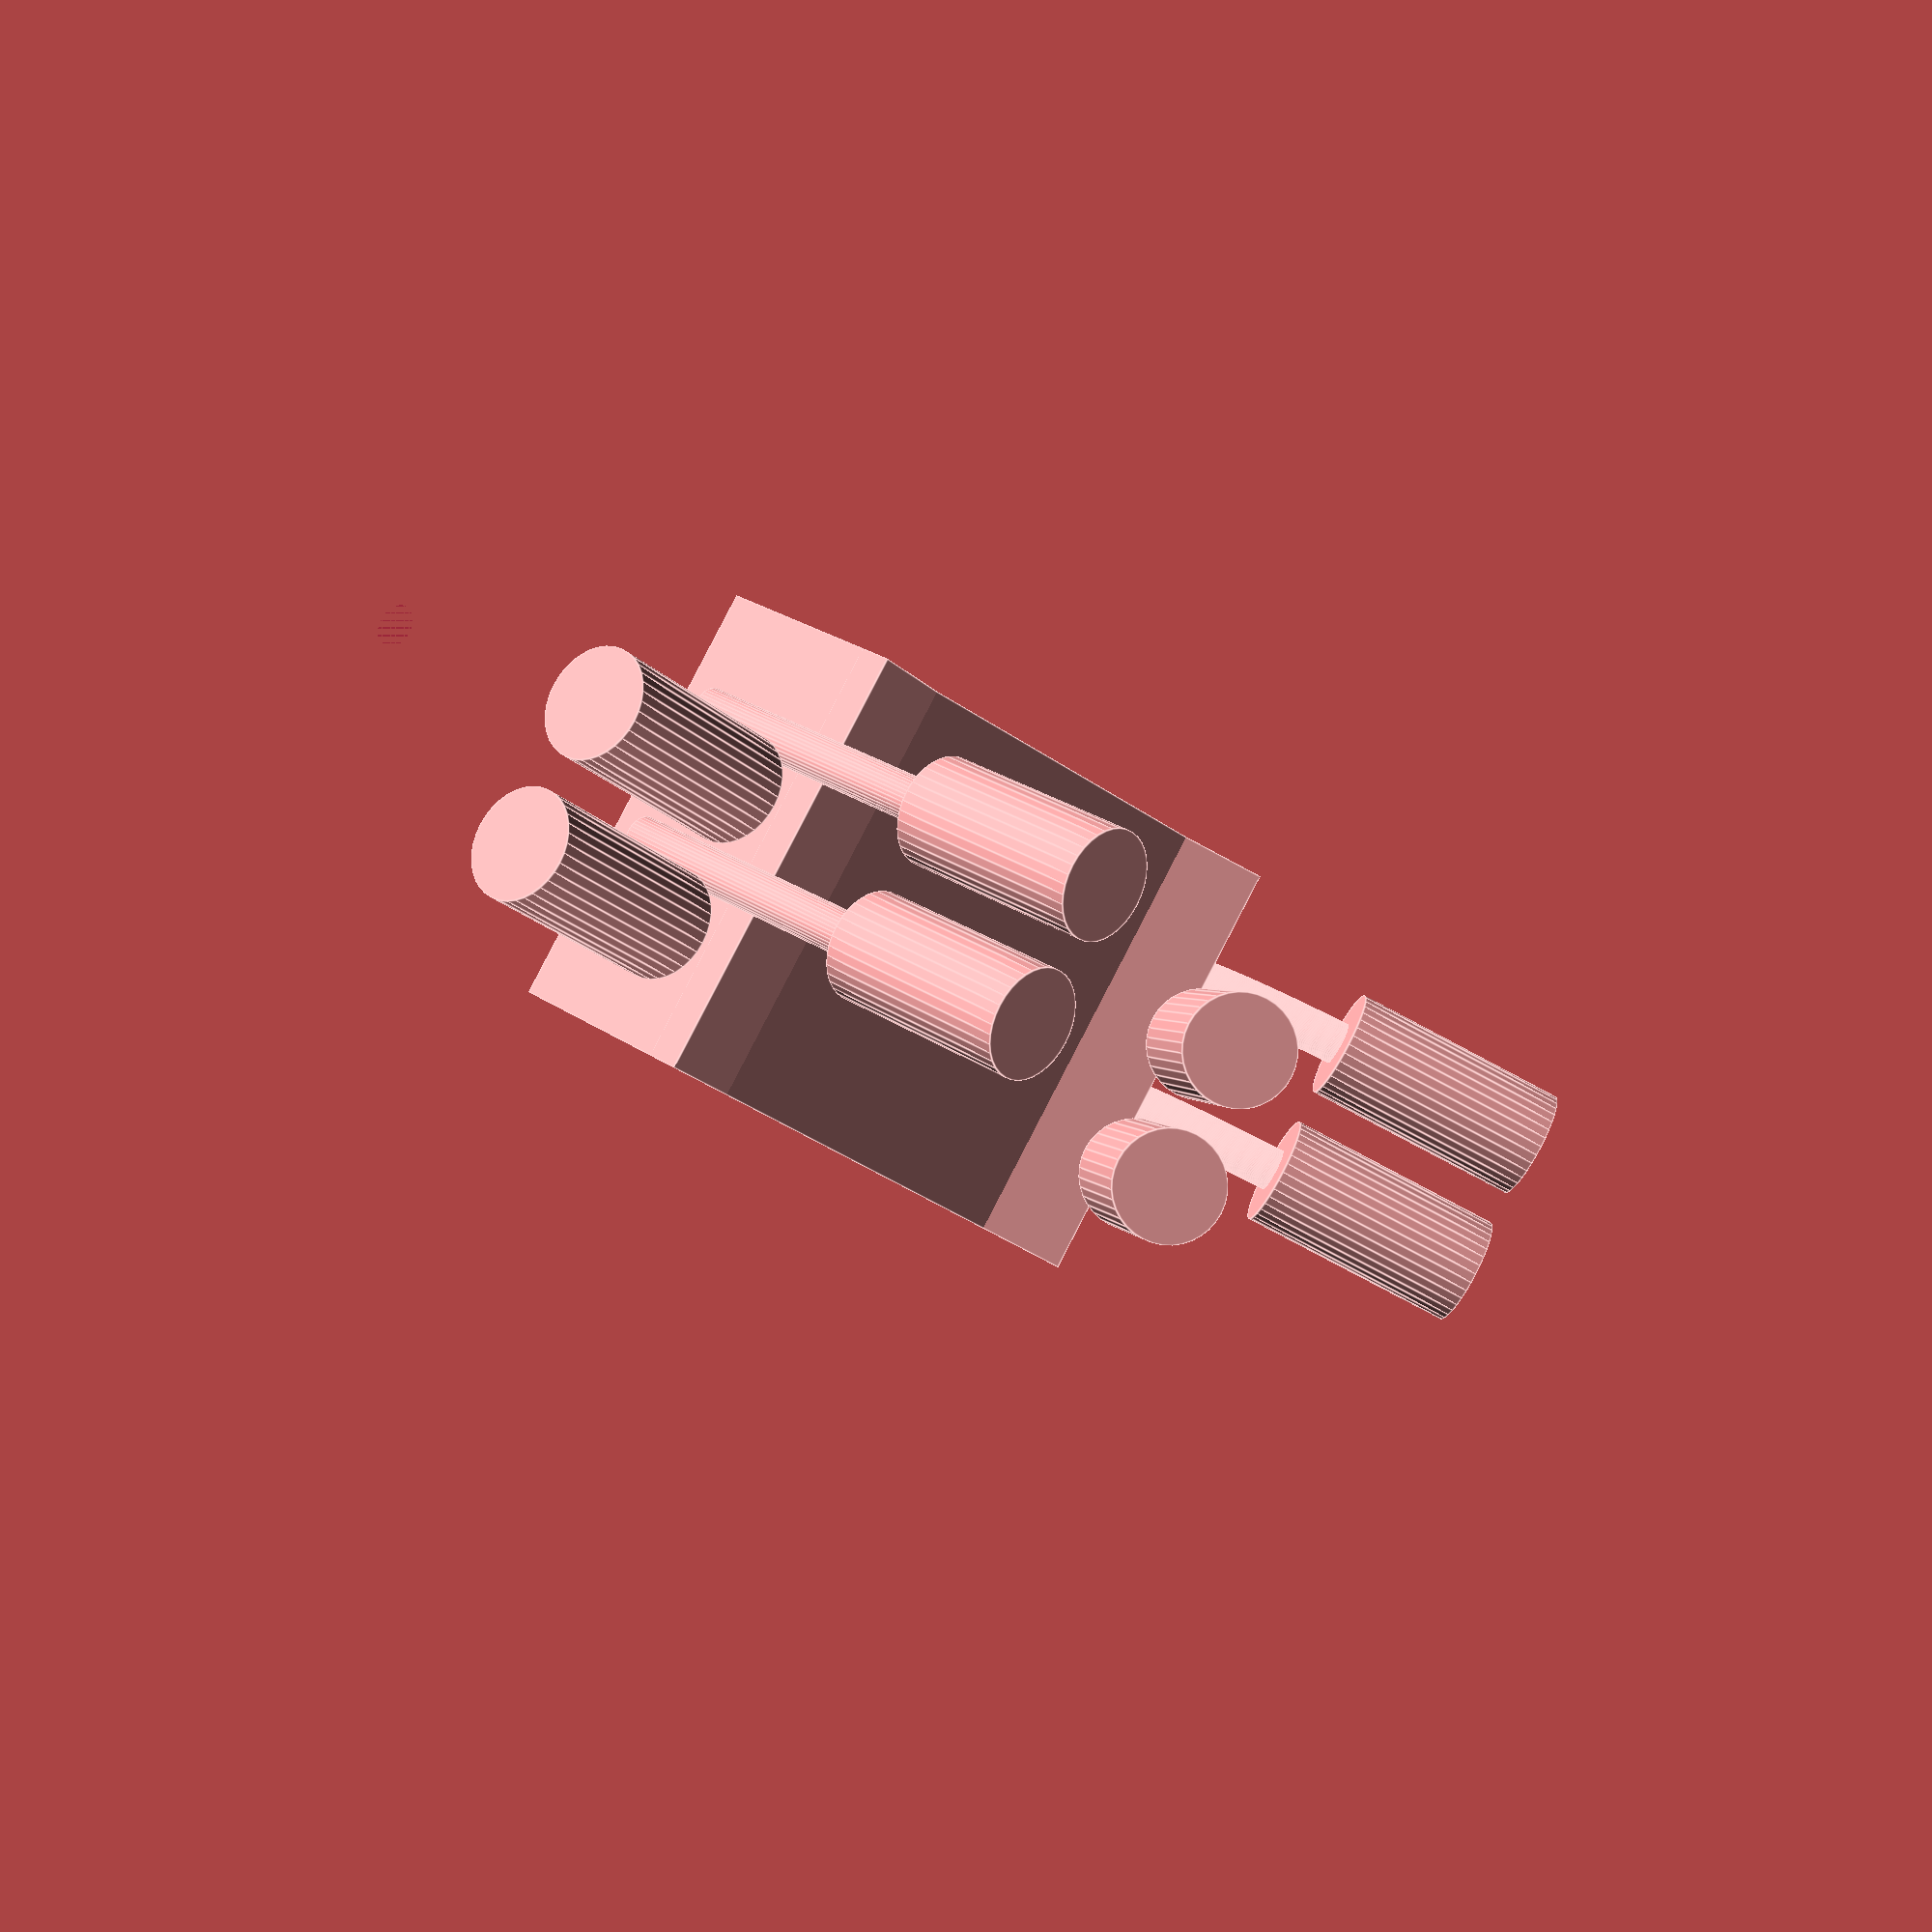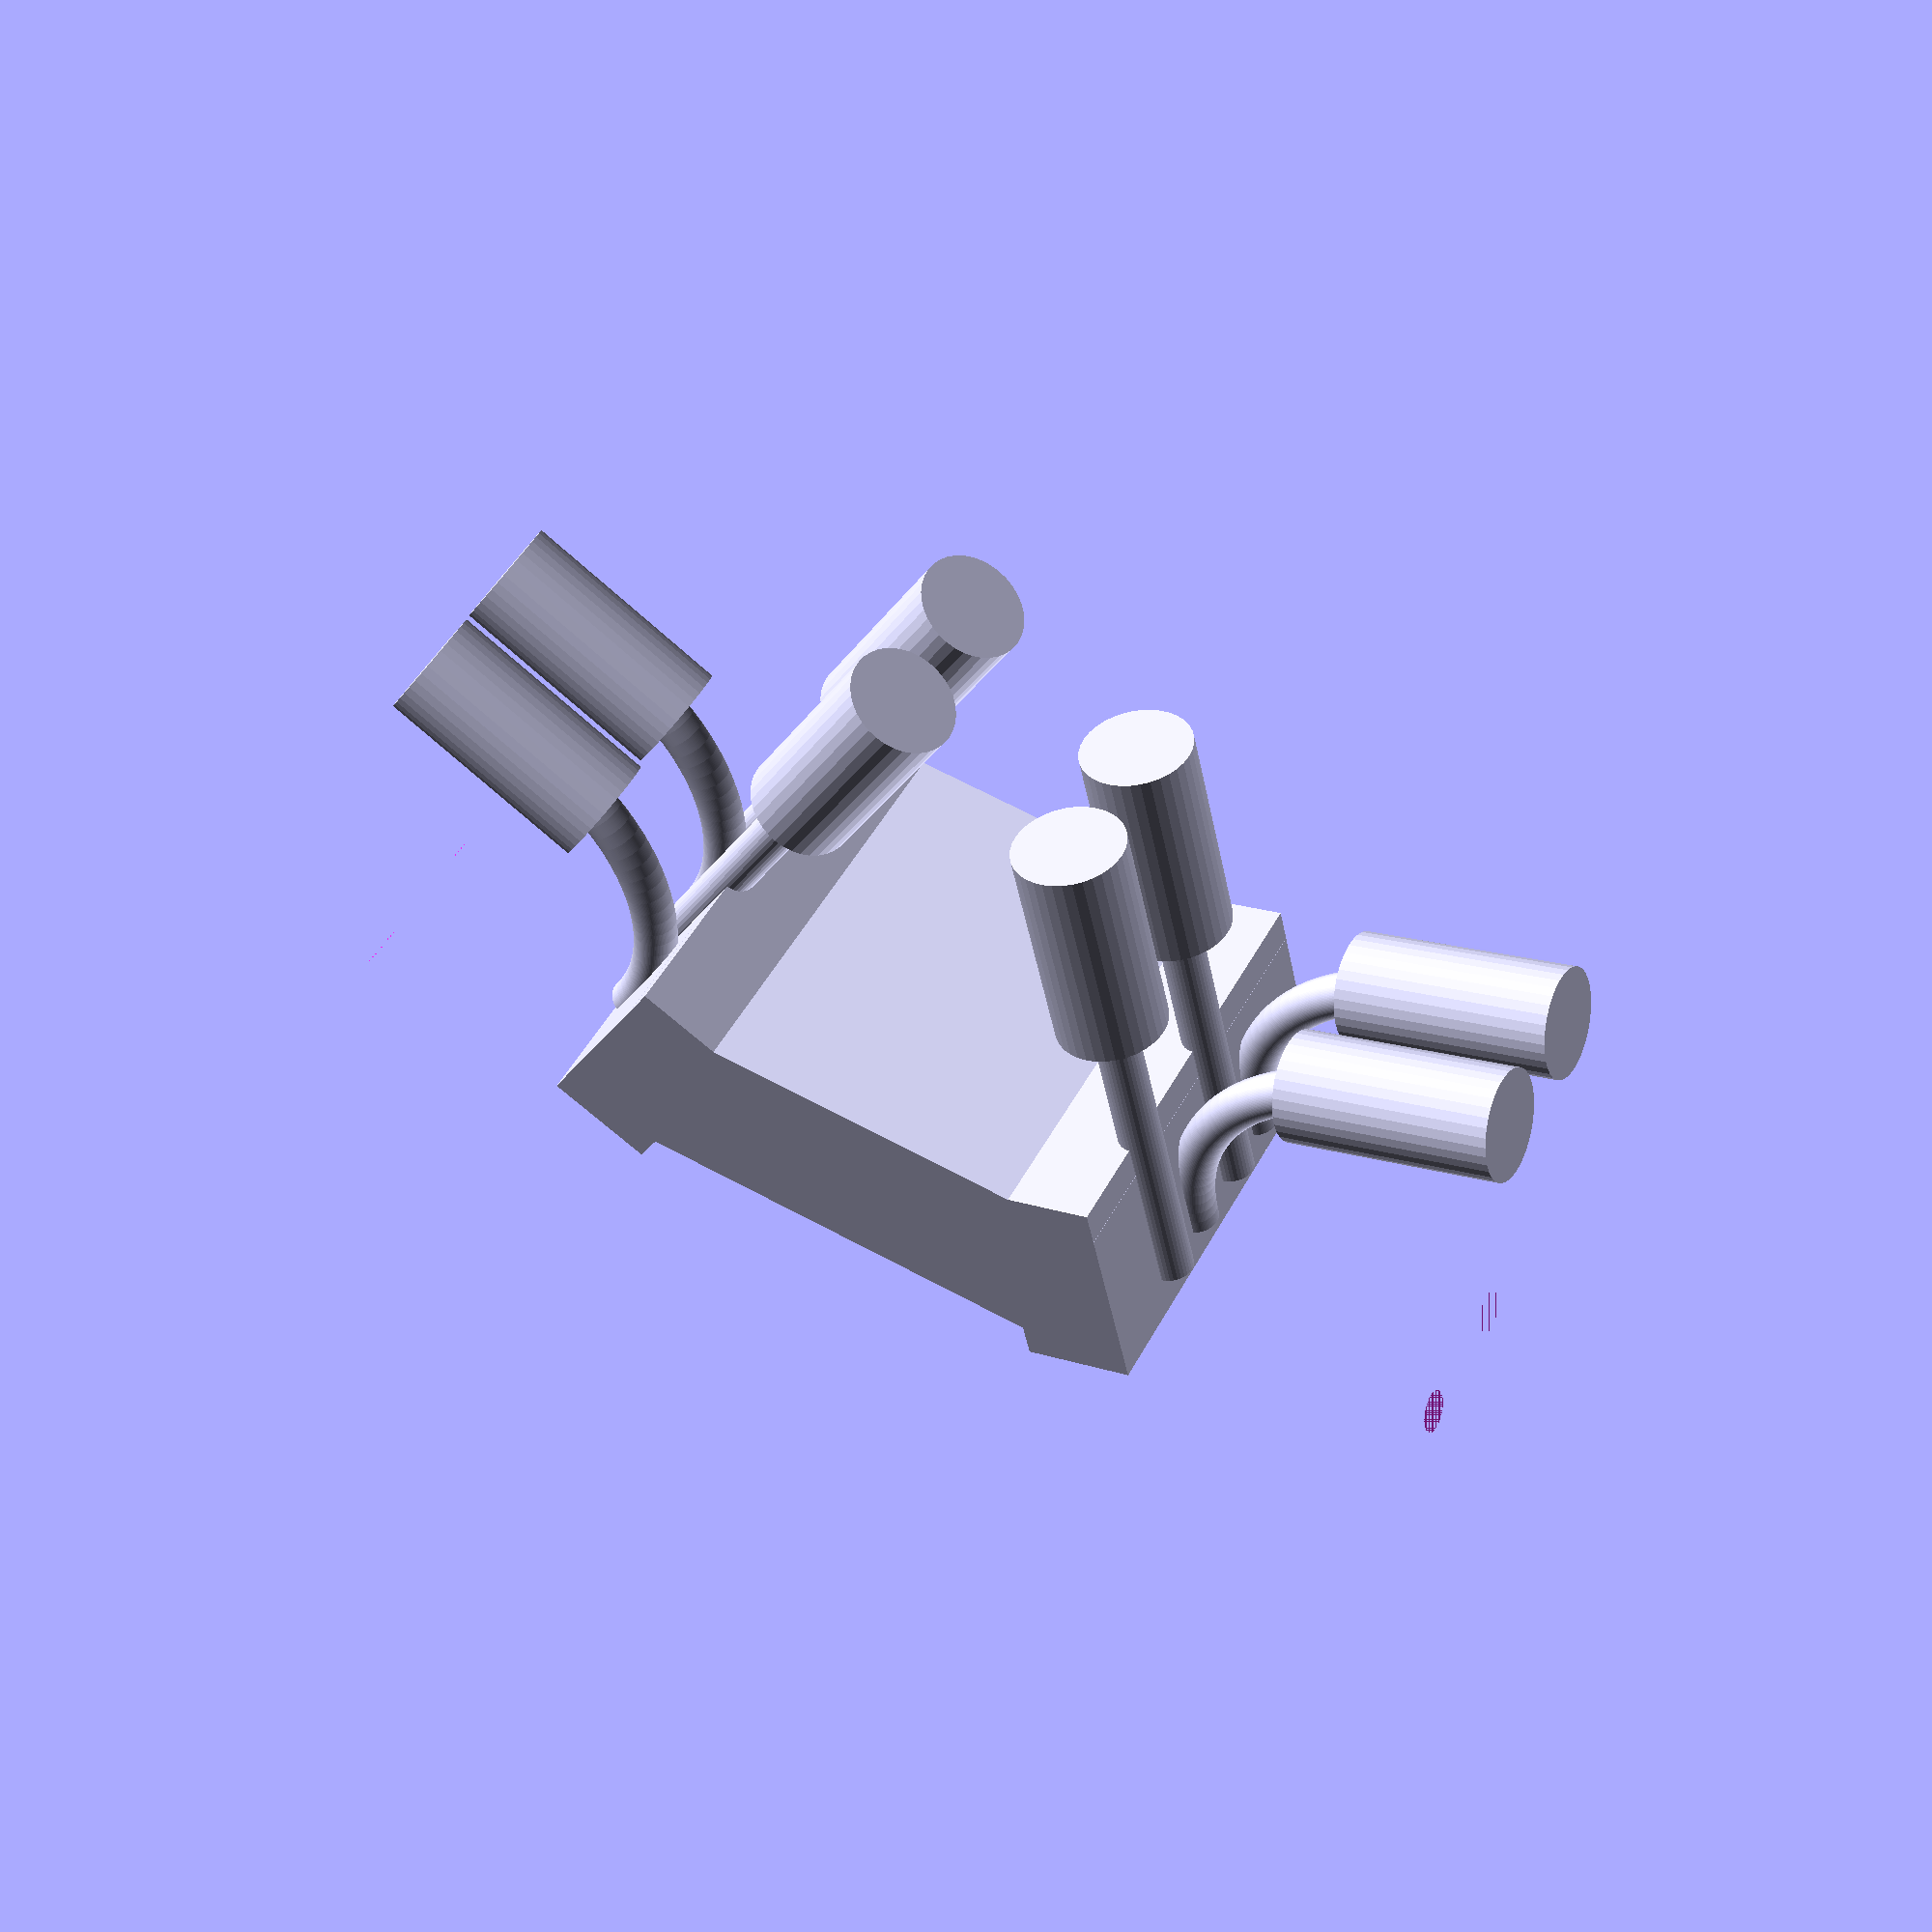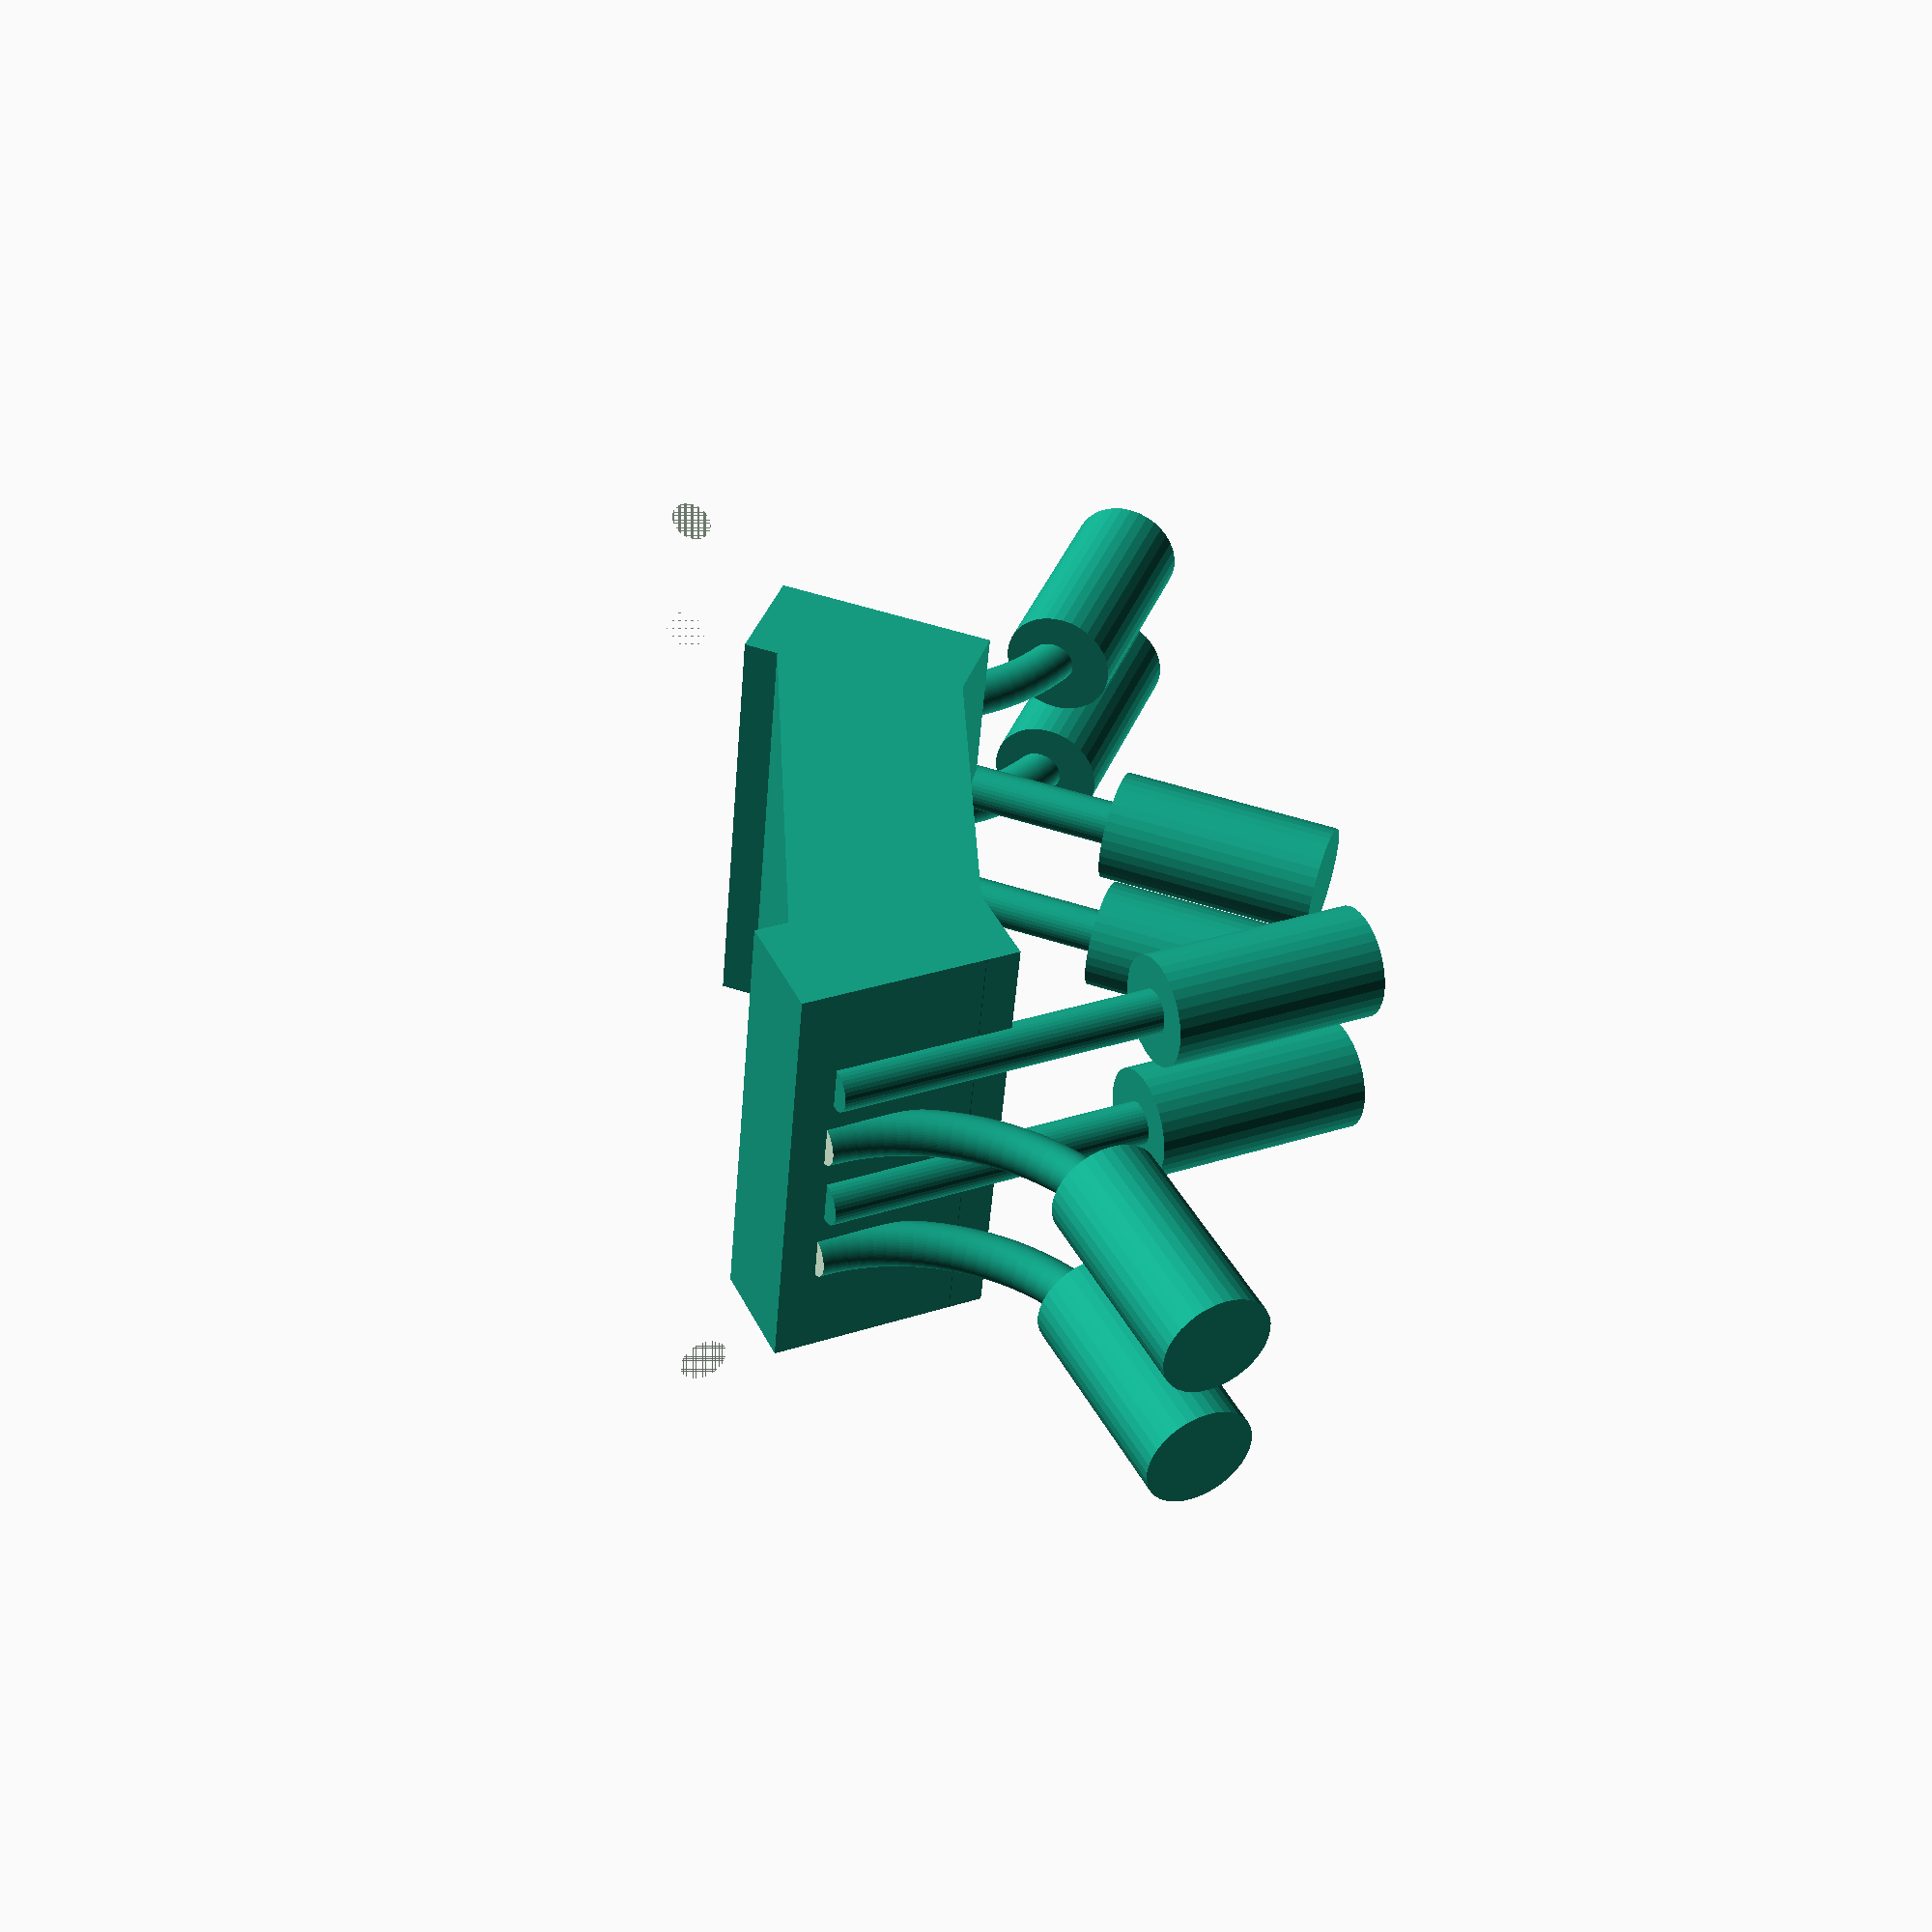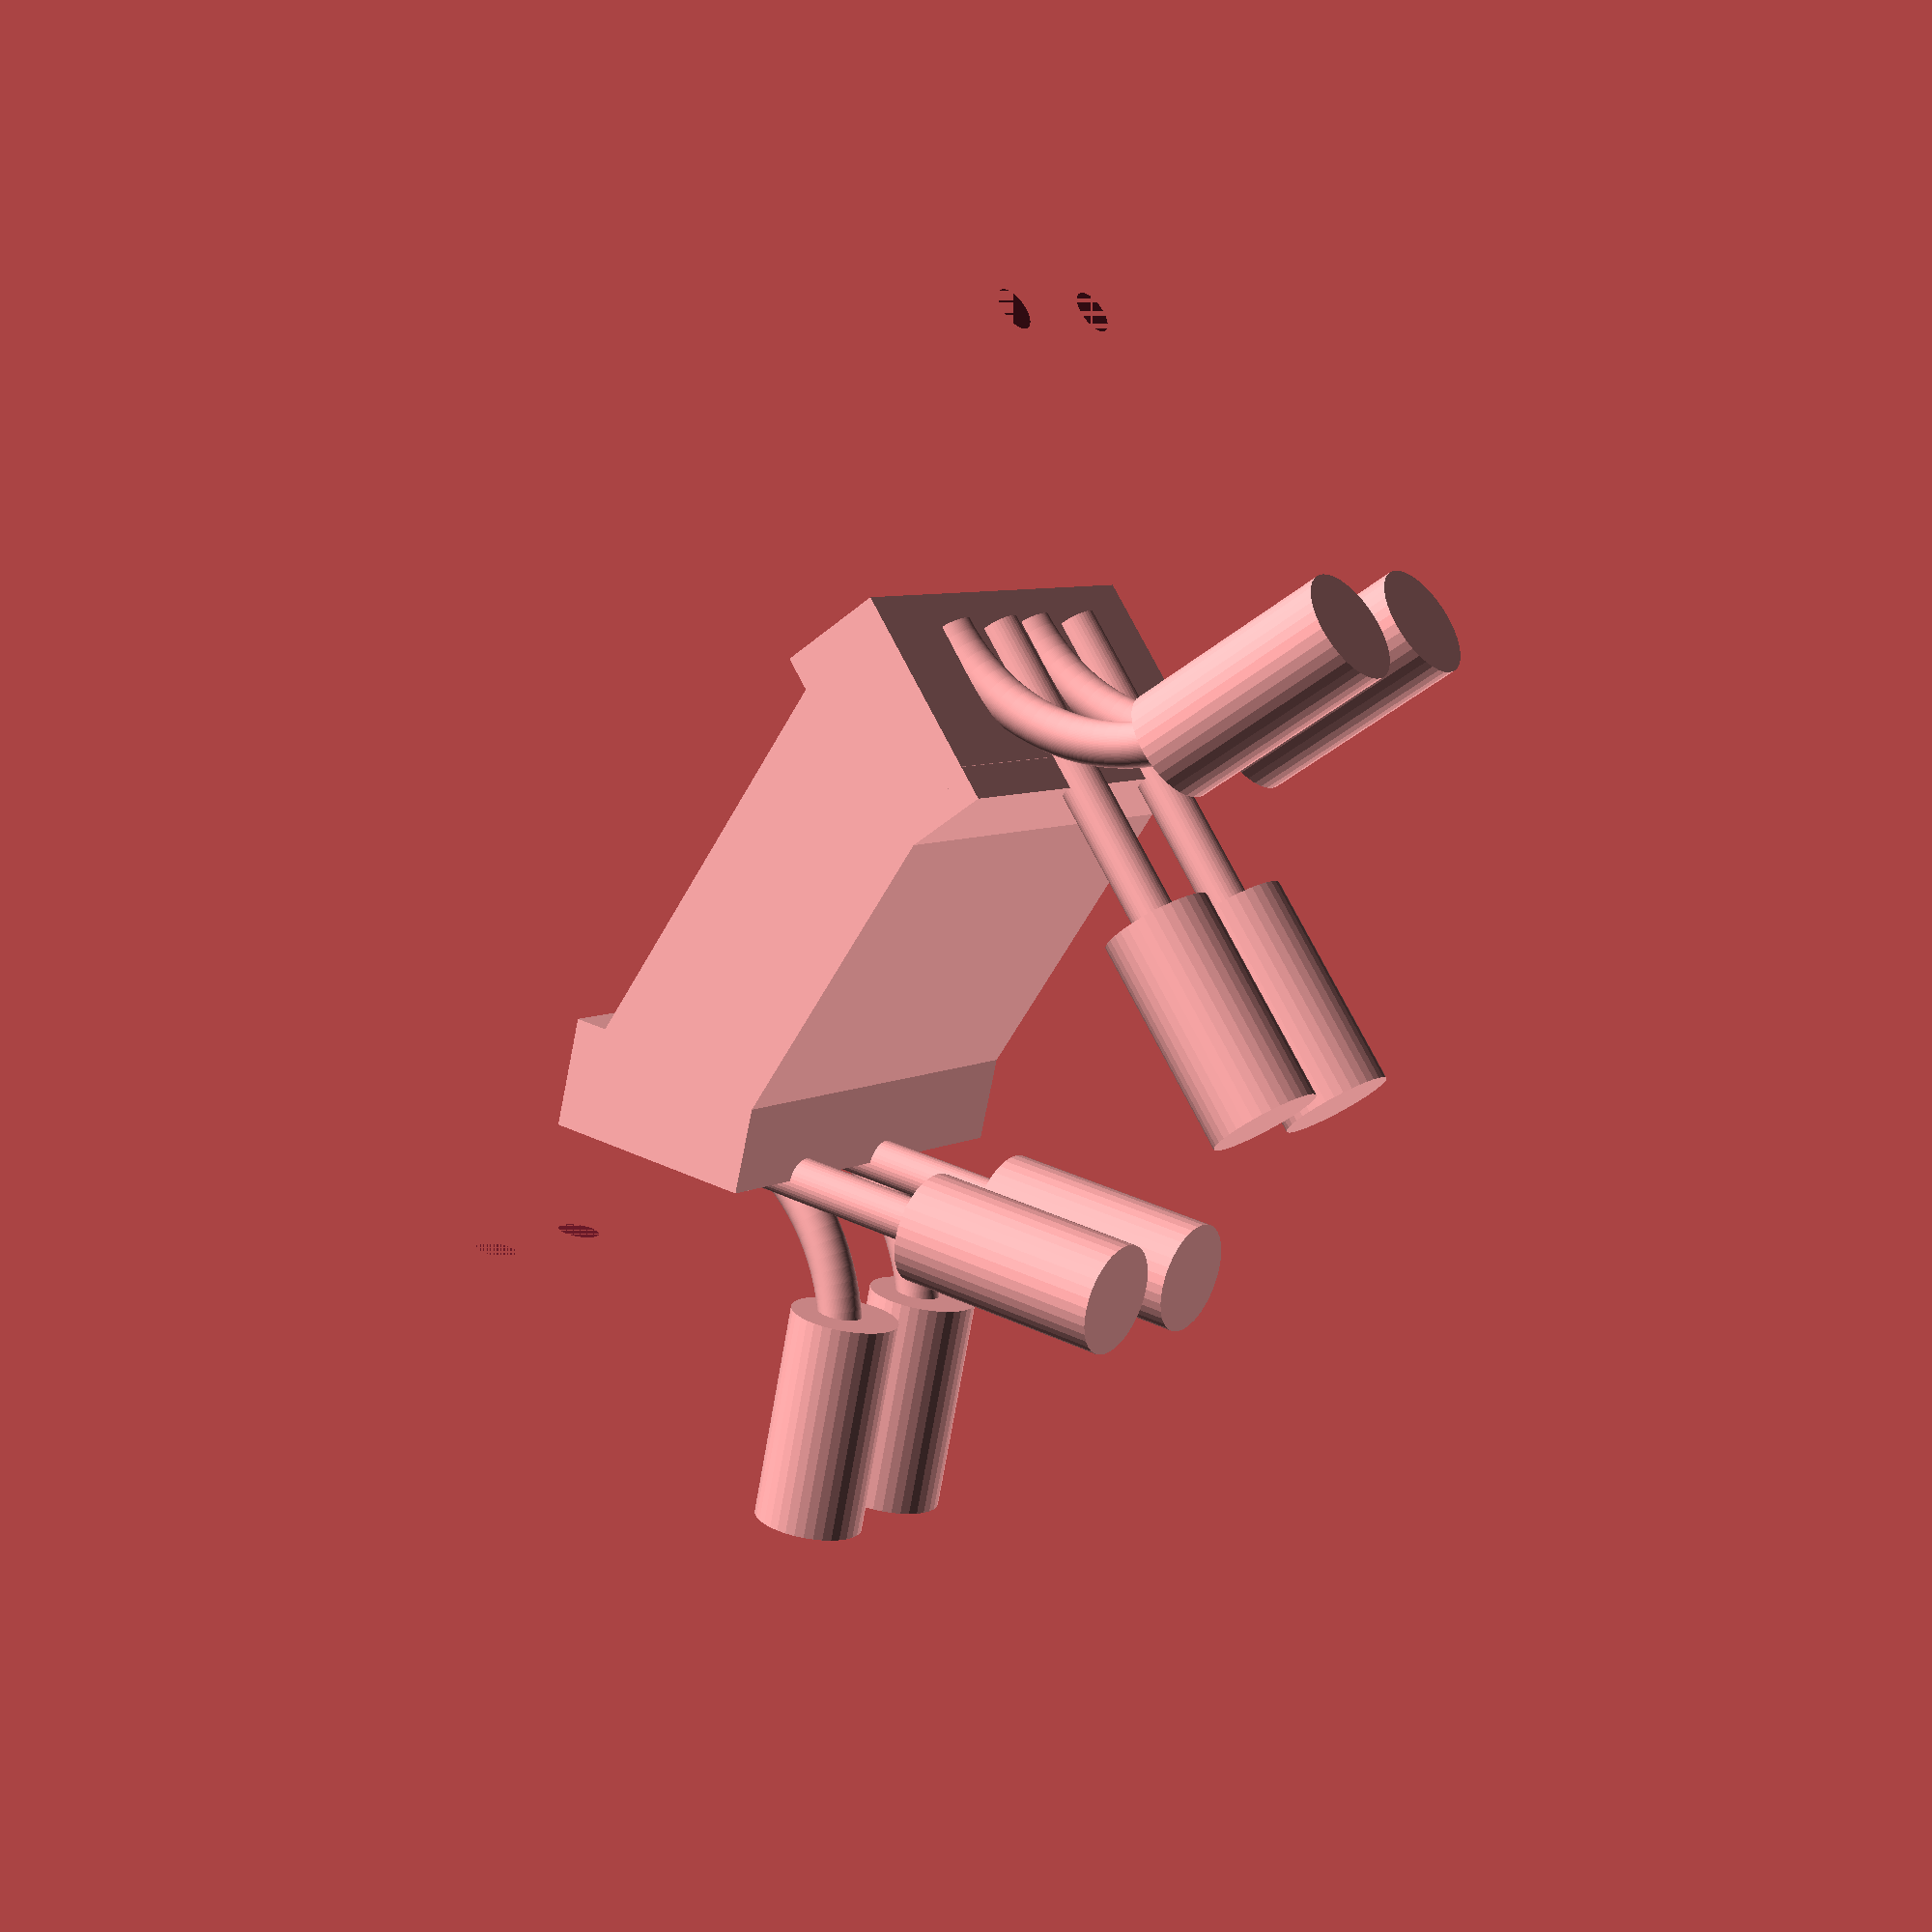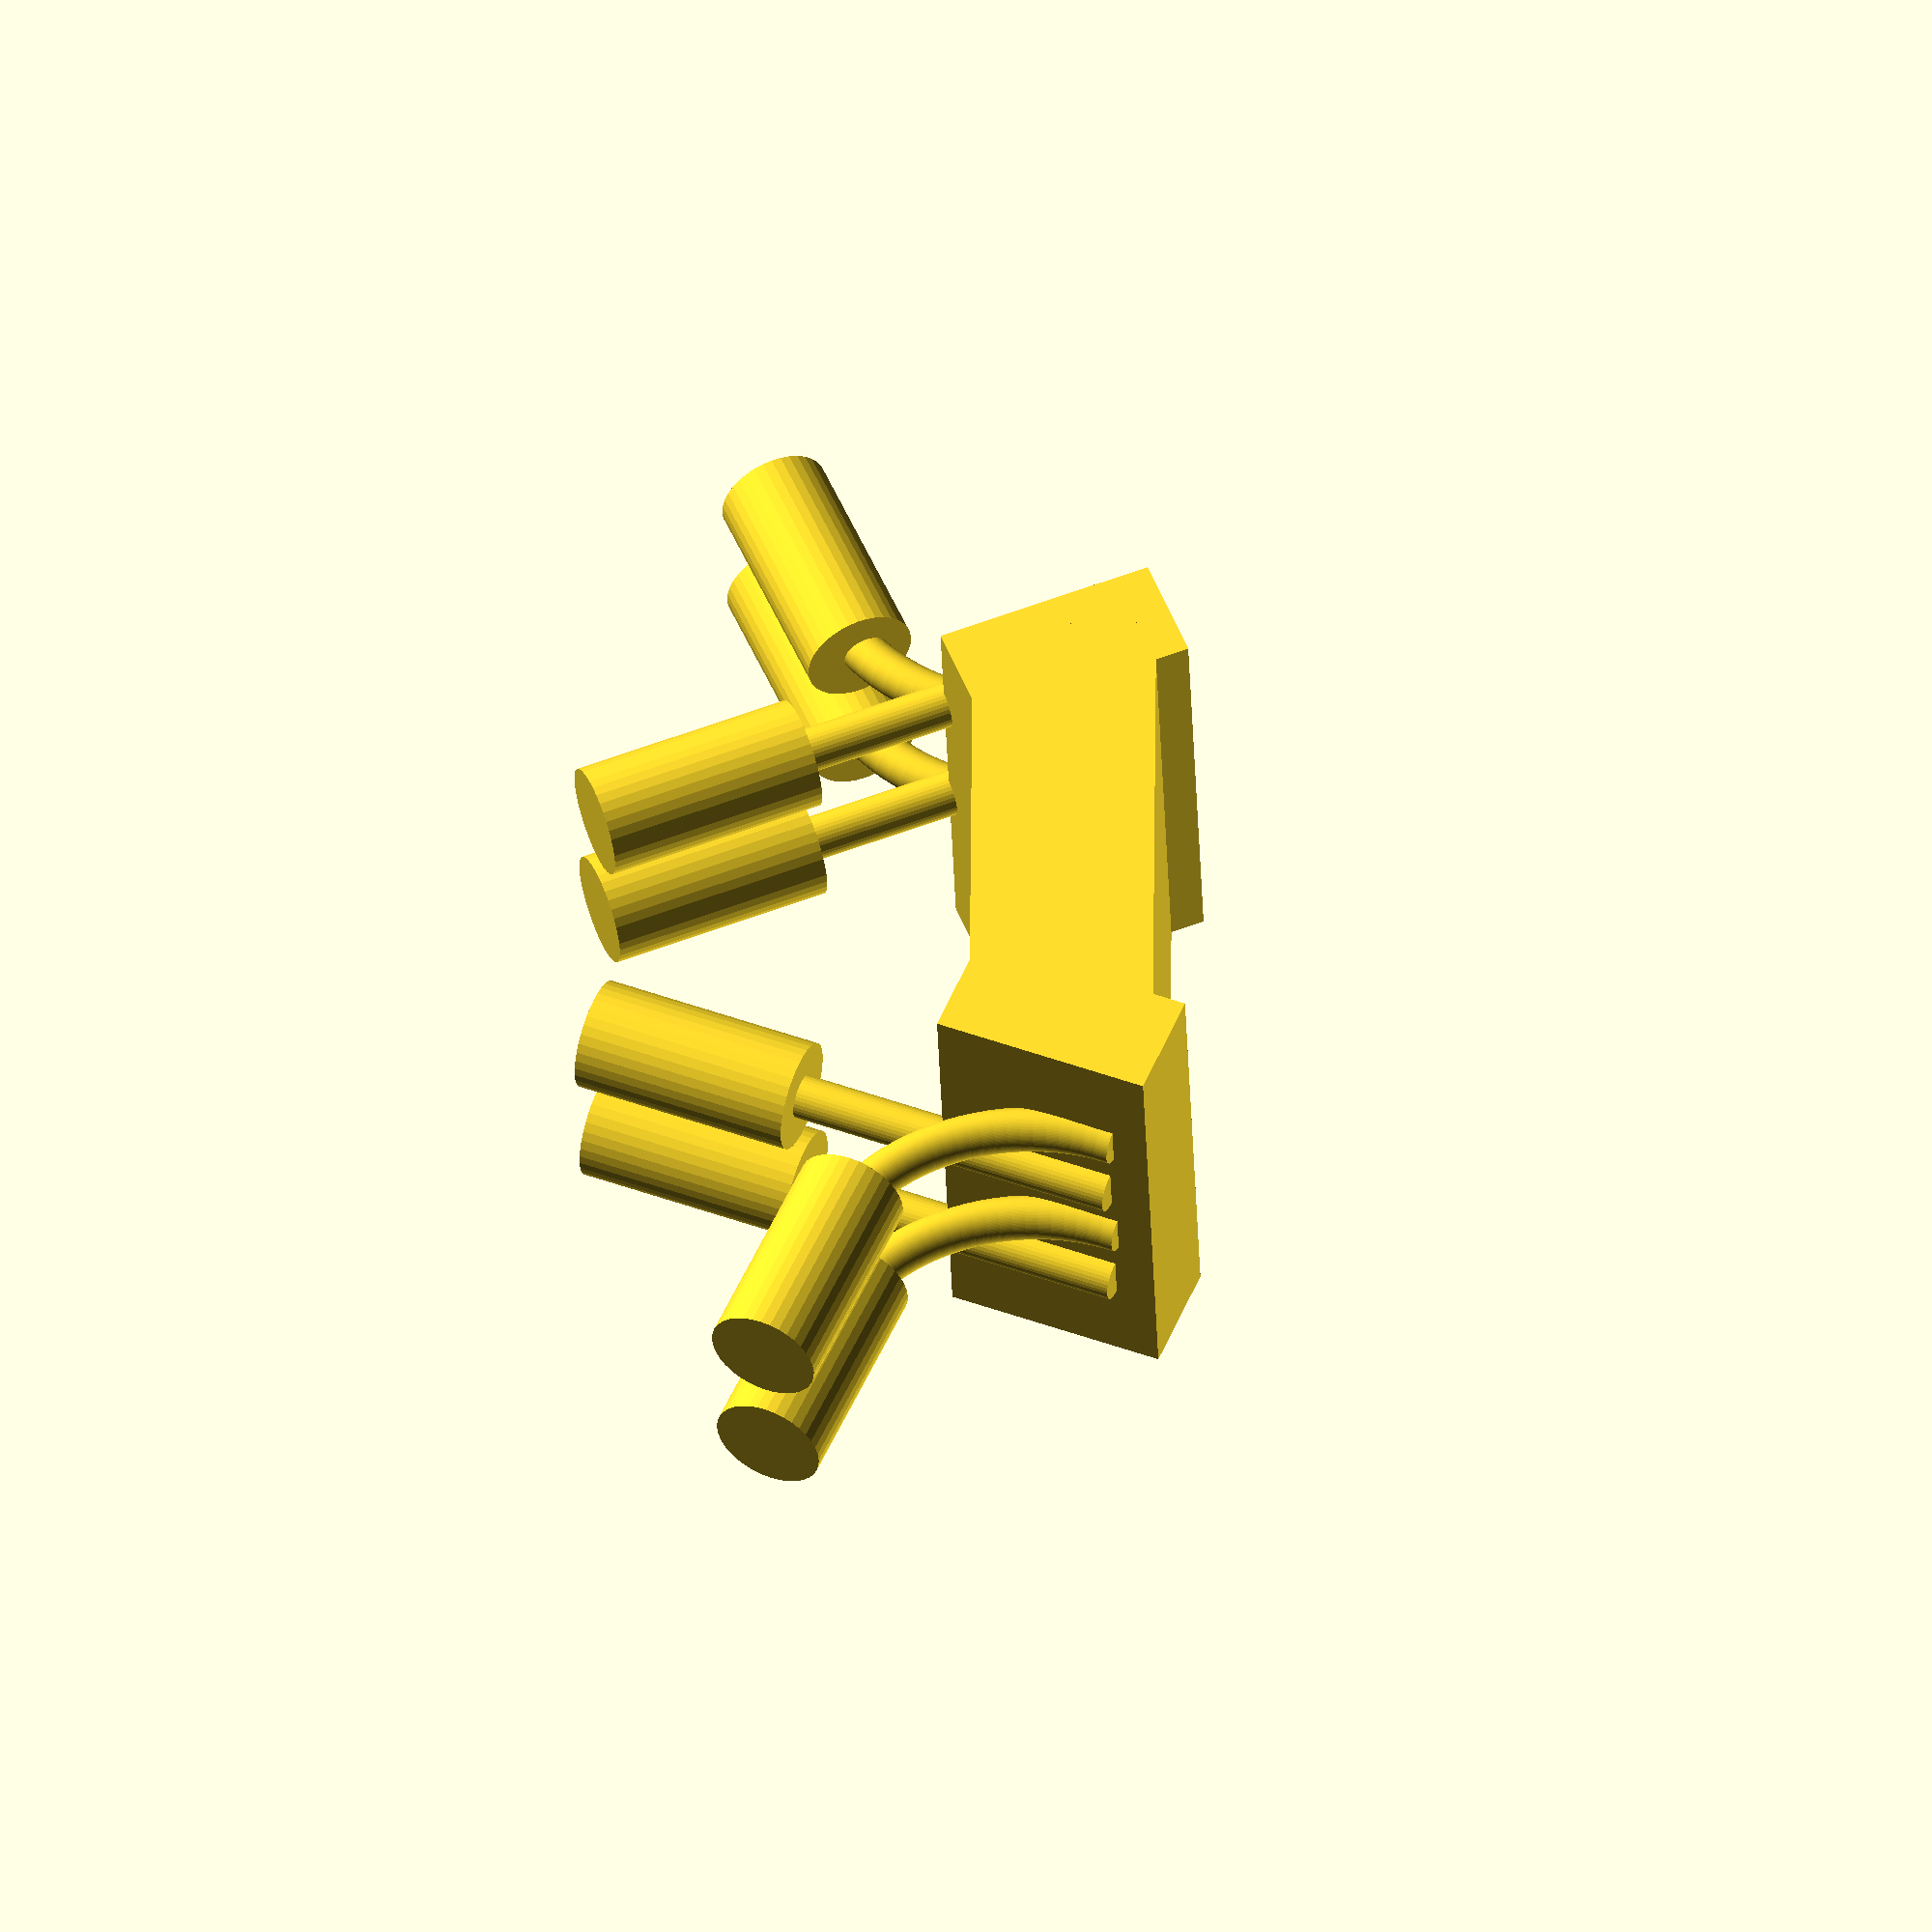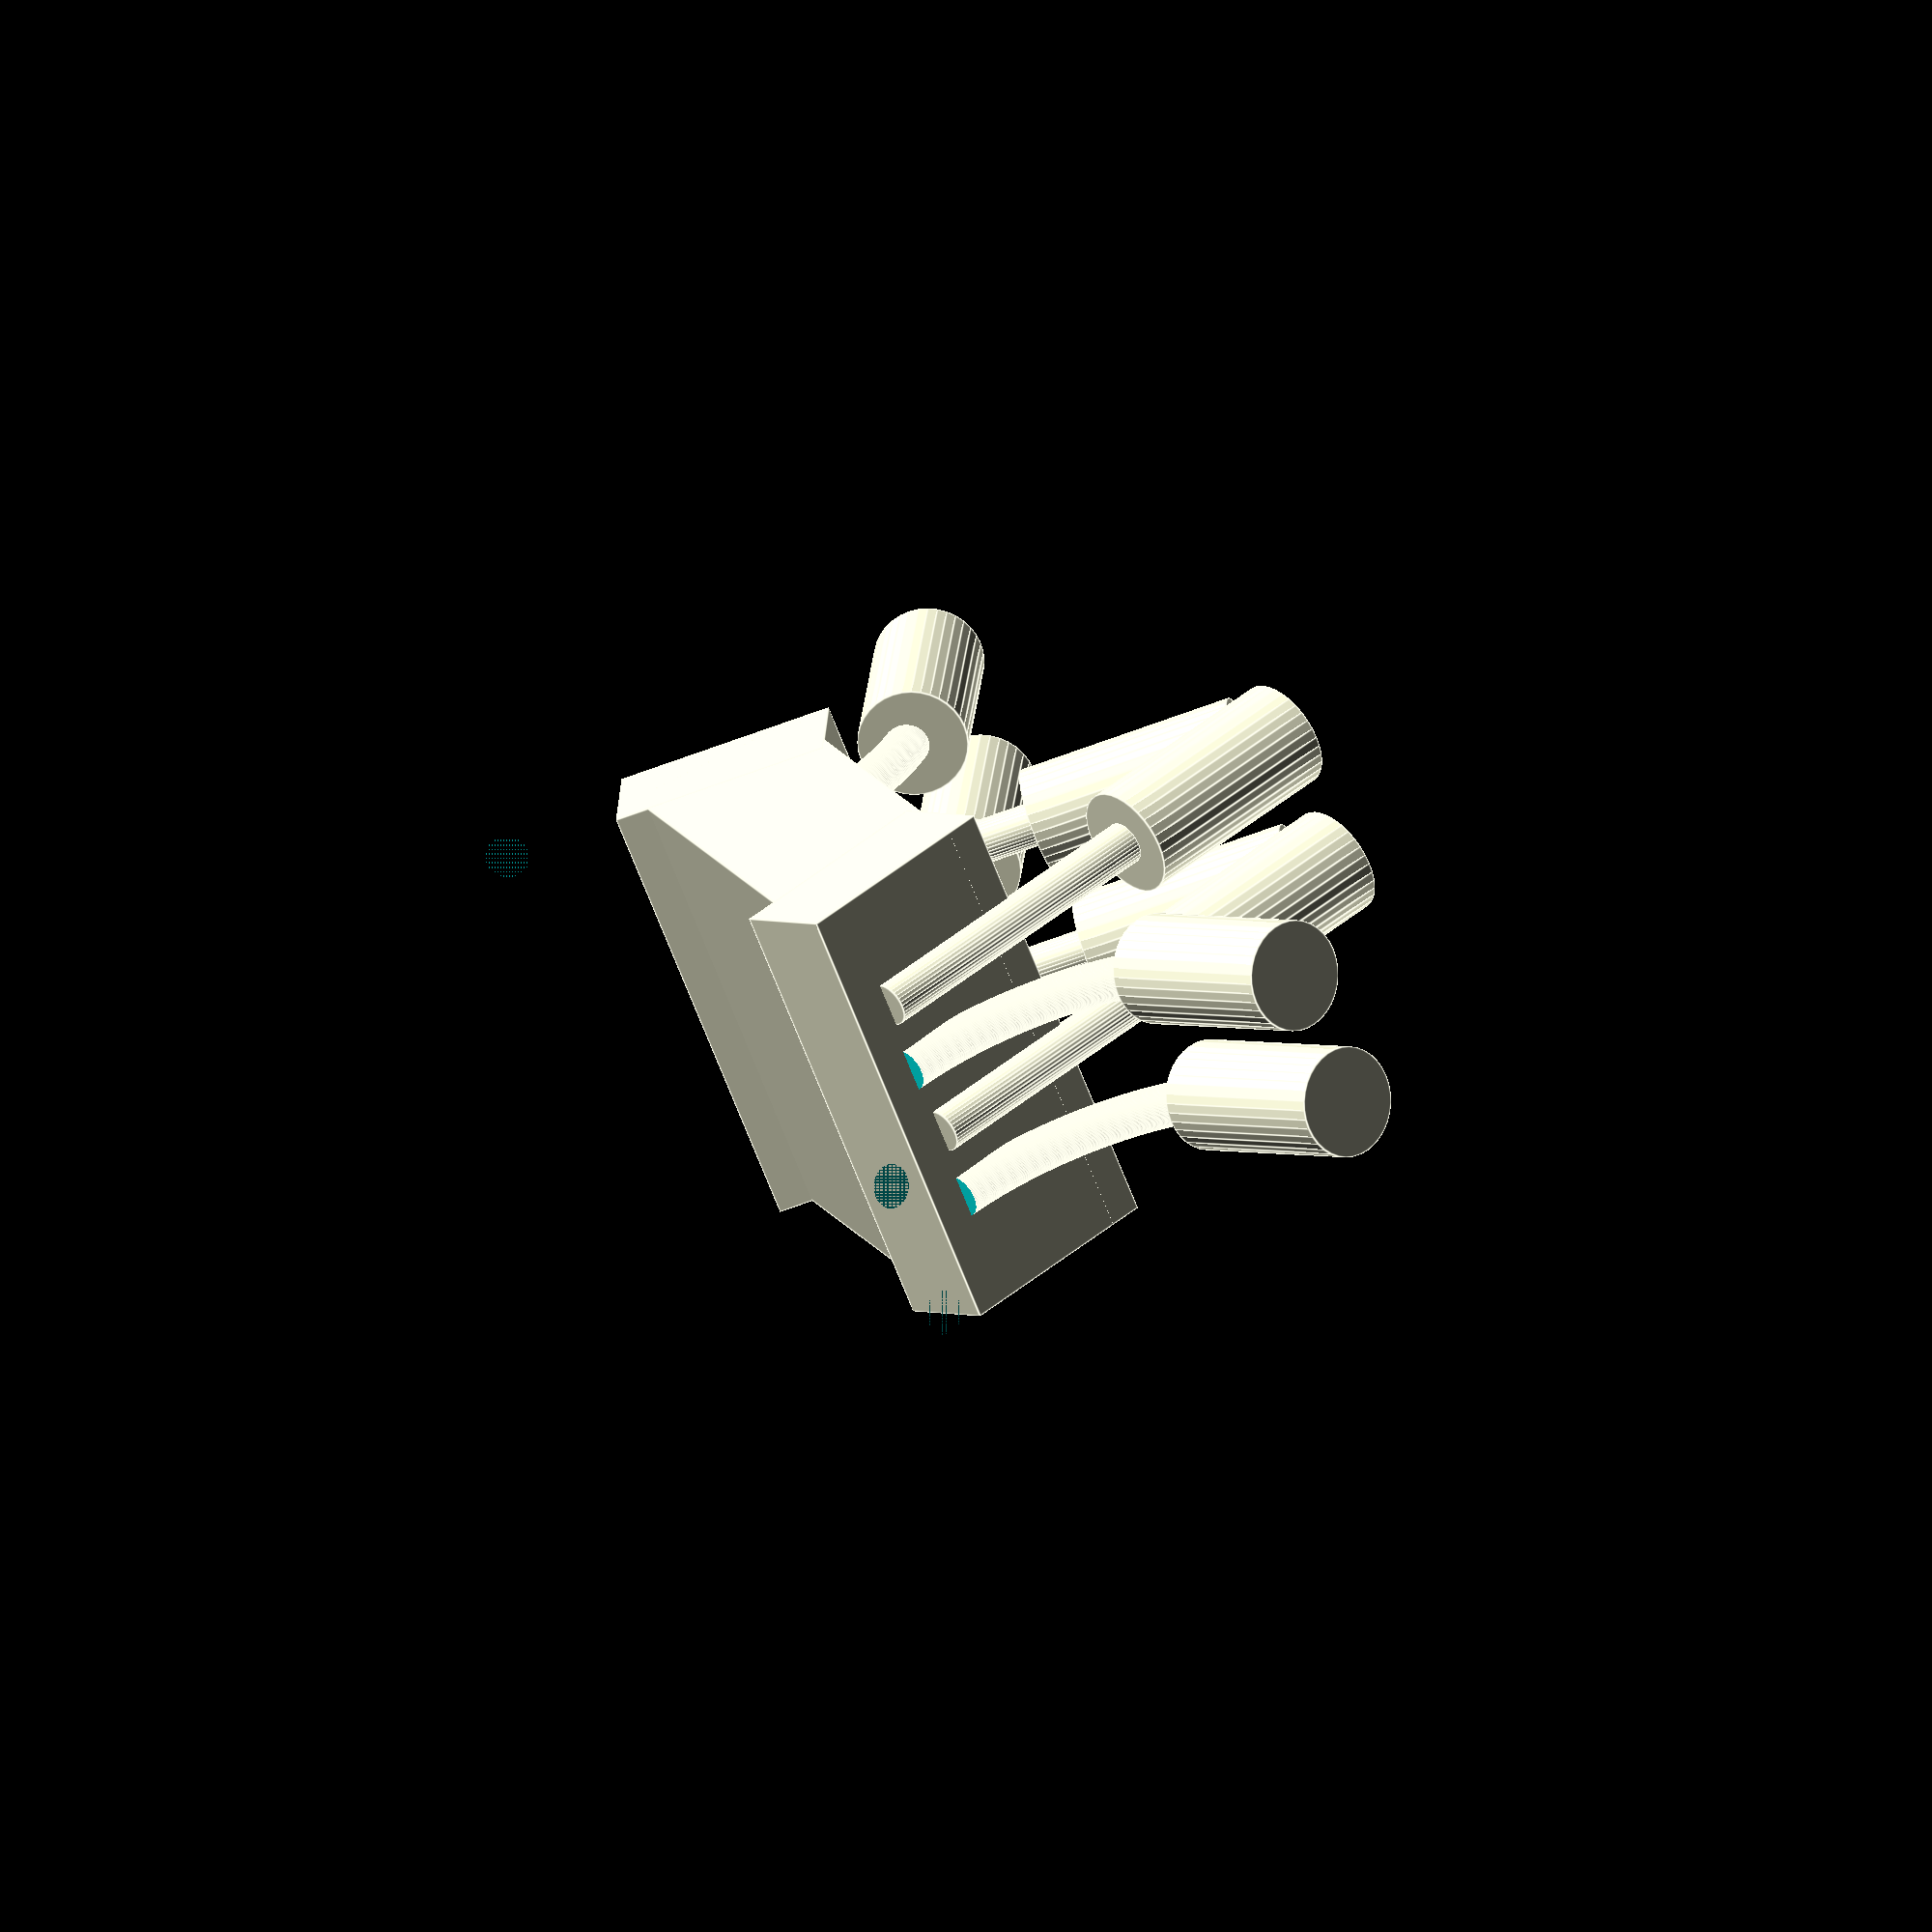
<openscad>

/* 
 Traffic Light Cufflinks case_parts
 (c) Brendan M. Sleight 2012
 This file is part of Cuffelink.com project
 
 Cuffelink is free software: you can redistribute it and/or modify
 it under the terms of the GNU General Public License as published by
 the Free Software Foundation, either version 3 of the License, or
 (at your option) any later version.
 
 Cuffelink is distributed in the hope that it will be useful,
 but WITHOUT ANY WARRANTY; without even the implied warranty of
 MERCHANTABILITY or FITNESS FOR A PARTICULAR PURPOSE.  See the
 GNU General Public License for more details.
 
 You should have received a copy of the GNU General Public License
 along with Cuffelink.  If not, see <http://www.gnu.org/licenses/>.
  
 */


// 360 and 180 normally
$fn=36;
steps_per_turn = 18;
//alpha = 0.2725;
alpha = 1;

chip_height = 1.10;
chip_width = 4.4;
chip_length = 3.04;

leg_pitch=0.65;
leg_height = 0.1;
leg_width=0.275;
leg_end_length=0.6;
leg_start_length=0.2;

leg_mid_real_height=(chip_height/2)-(leg_height/2);
leg_mid_length=0.2;
// tan t = opp/adj = leg_mid_length/leg_mid_real_height
leg_mid_angle=atan(leg_mid_length/leg_mid_real_height);
echo(leg_mid_angle);

leg_total_length=leg_end_length + leg_start_length + leg_mid_length;
leg_pitch_total=leg_pitch*3;


module chip() 
{
    color("black", alpha) 
    {
        cube(size = [chip_length, chip_width, chip_height], center = true);
    }
}


module leg_end() 
{
    cube(size = [leg_end_length, leg_width, leg_height], center = true);
}

module leg_start() 
{
    cube(size = [leg_start_length, leg_width, leg_height], center = true);
}

module leg_mid() 
{
    // Cos t = adj/hyp
    // hyp = adj/cos t = leg_mid_real_height / cos (leg_mid_angle)
    rotate(a=[0,90-leg_mid_angle,0]) cube(size = [leg_mid_real_height * cos(leg_mid_angle), leg_width, leg_height], center = true);
}

module leg()
{
    rotate([0,0,270]) 
    {
        translate([leg_total_length/2-leg_end_length/2,0,-chip_height/4]) leg_end();
        translate([-leg_total_length/2+leg_start_length/2,0,+chip_height/4]) leg_start();
        translate([-leg_total_length/2+leg_mid_length/2+leg_start_length,0,0]) leg_mid();
    }
}

module leg_near_side()
{
    translate([0,-chip_width/2-leg_total_length/2,-chip_height/4+leg_height/2])
    {
    //leg_pitch_total
      translate([-leg_pitch*3/2,0,0]) leg();
      translate([-leg_pitch/2,0,0]) leg();
      translate([leg_pitch*3/2,0,0]) leg();
      translate([+leg_pitch/2,0,0]) leg();
    }
}

module leg_far_side()
{
    translate([0,+chip_width/2+leg_total_length/2,-chip_height/4+leg_height/2])  rotate([0,0,180])
    {
    //leg_pitch_total
      translate([-leg_pitch*3/2,0,0])leg();
      translate([-leg_pitch/2,0,0]) leg();
      translate([leg_pitch*3/2,0,0]) leg();
      translate([+leg_pitch/2,0,0]) leg();
    }
}


module wire_inner()
{
    cylinder(h=3, r=(0.2), center=true);
}

/*
module wire_curve()
{
    translate([0,0,5]) rotate(a=[0,90,0])
    {
        difference() 
        {
            rotate_extrude(convexity = 10, $fn = 100) translate([2, 0, 0]) circle(r = 0.2, $fn = 100);
           translate([3,0,0]) cube([6,6,6], center=true);
           translate([-4,-2,0]) rotate(a=[0,0,45]) cube([8,8,8], center=true);
        }
    }
}
*/


module wire_curve()
{
    translate([0,0,5]) rotate(a=[0,90,0])
    {
        difference() 
        {
            rotate_extrude(convexity = 10, $fn = 100) translate([2, 0, 0]) circle(r = 0.2, $fn = 100);
           translate([3,0,0]) cube([6,6,6], center=true);
           translate([-3,-3,0]) cube([6,6,6], center=true);
        }
    }
}


module wire_ends()
{
    translate([-leg_pitch/2,-9.2,2.3]) rotate(a=[-45-leg_mid_angle,180,0])   wire_curve();
    translate([-leg_pitch*3/2,-2.25,1.]) rotate(a=[-leg_mid_angle,0,0])   wire_inner();
    translate([leg_pitch*3/2,-9.2,2.3]) rotate(a=[-45-leg_mid_angle,180,0])   wire_curve();
    translate([leg_pitch/2,-2.25,1.]) rotate(a=[-leg_mid_angle,0,0])   wire_inner();

   translate([-leg_pitch/2,-4.2,2.3]) rotate(a=[+45+leg_mid_angle,0,0]) cylinder(h=2, r=(0.5), center=true);
   translate([leg_pitch*3/2,-4.2,2.3]) rotate(a=[+45+leg_mid_angle,0,0]) cylinder(h=2, r=(0.5), center=true);

    translate([-leg_pitch*3/2,-2.25,1.]) rotate(a=[-leg_mid_angle,0,0]) translate([0,0,2.5]) cylinder(h=2, r=(0.5), center=true);
    translate([leg_pitch/2,-2.25,1.]) rotate(a=[-leg_mid_angle,0,0]) translate([0,0,2.5]) cylinder(h=2, r=(0.5), center=true);
}

module hollows()
{
wire_ends();
rotate(a=[0,0,180]) wire_ends();

translate([0,0,0]) cube([chip_length+1,chip_width*1.05,chip_height*1.5], center=true);

translate([0,-2.1,0]) rotate(a=[-leg_mid_angle,0,0])   cube([chip_length+1,1,2], center=true);

rotate(a=[0,0,180]) translate([0,-2.1,0]) rotate(a=[-leg_mid_angle,0,0])   cube([chip_length+1,1,2], center=true);
}

module solid_s()
{
    translate([0,0,1.66]) cube([4,7,4], center=true);
}


*chip();
*leg_near_side();
*leg_far_side();

  hollows();


* difference() 
{
  solid_s();
  hollows();
}
*wire_curve();
</openscad>
<views>
elev=168.4 azim=300.8 roll=205.8 proj=p view=edges
elev=218.6 azim=297.2 roll=187.9 proj=p view=wireframe
elev=195.7 azim=34.1 roll=275.6 proj=p view=solid
elev=121.0 azim=222.2 roll=223.6 proj=p view=solid
elev=205.6 azim=348.2 roll=88.0 proj=o view=wireframe
elev=292.3 azim=320.8 roll=241.9 proj=o view=edges
</views>
